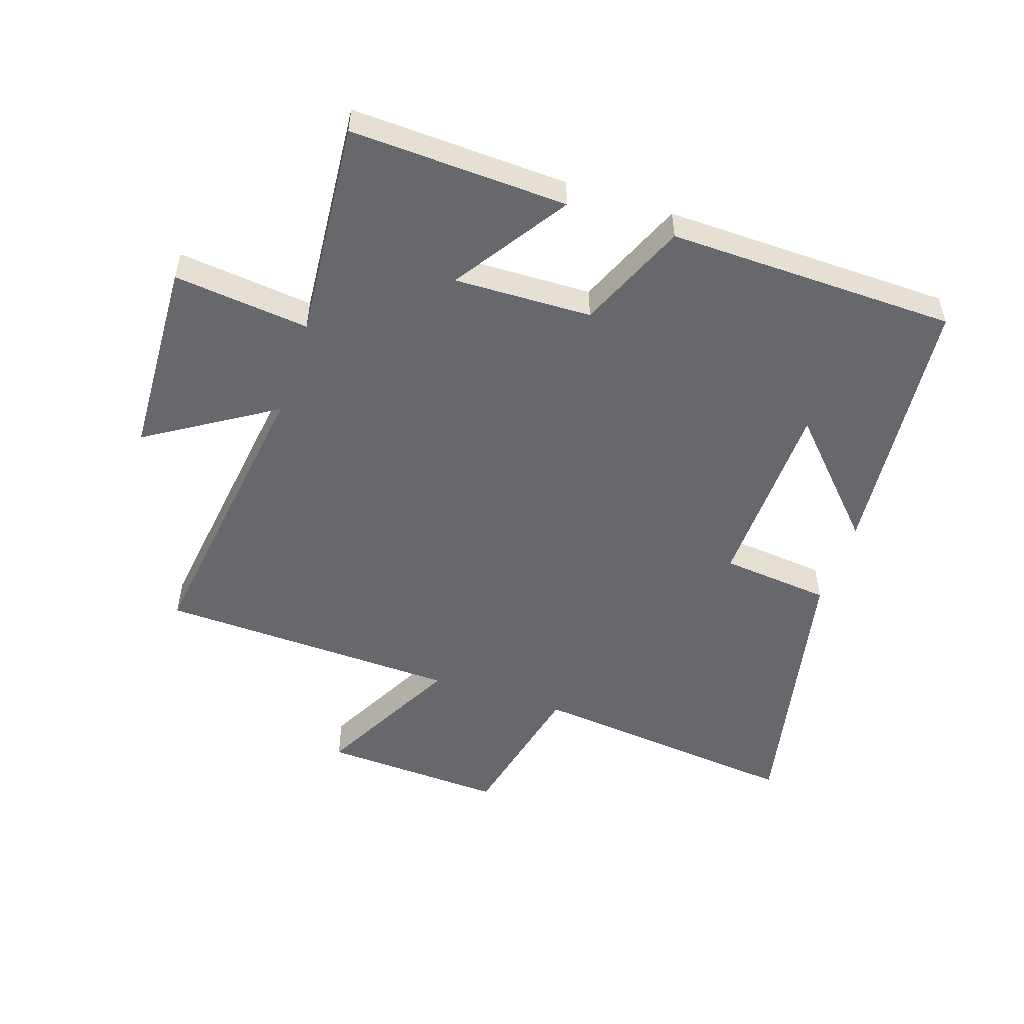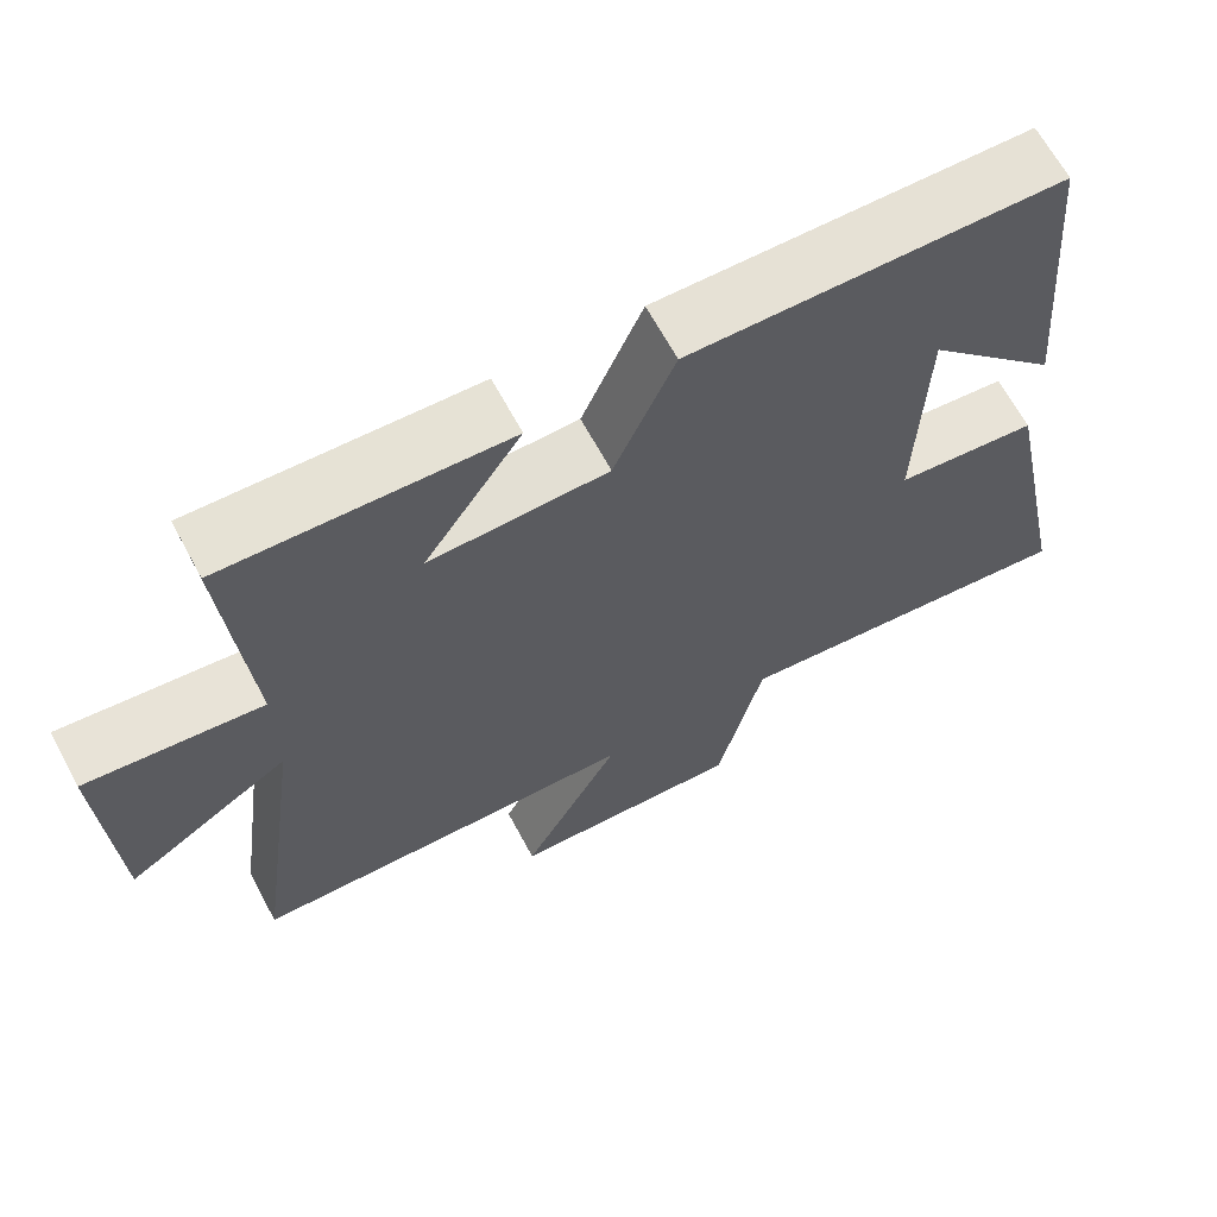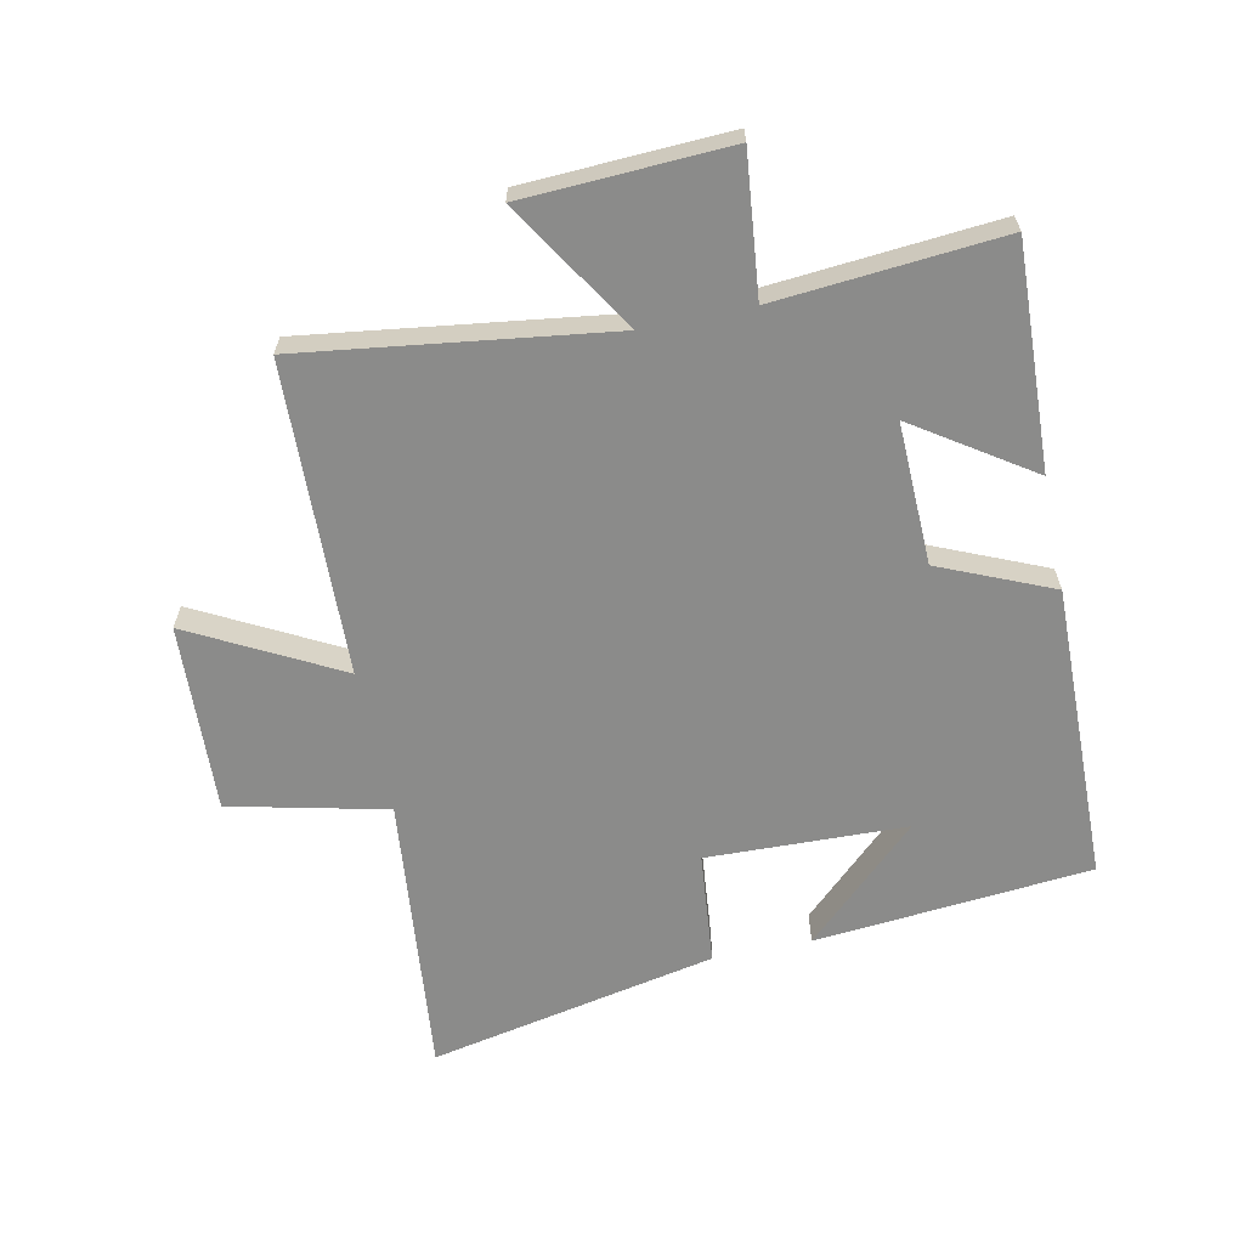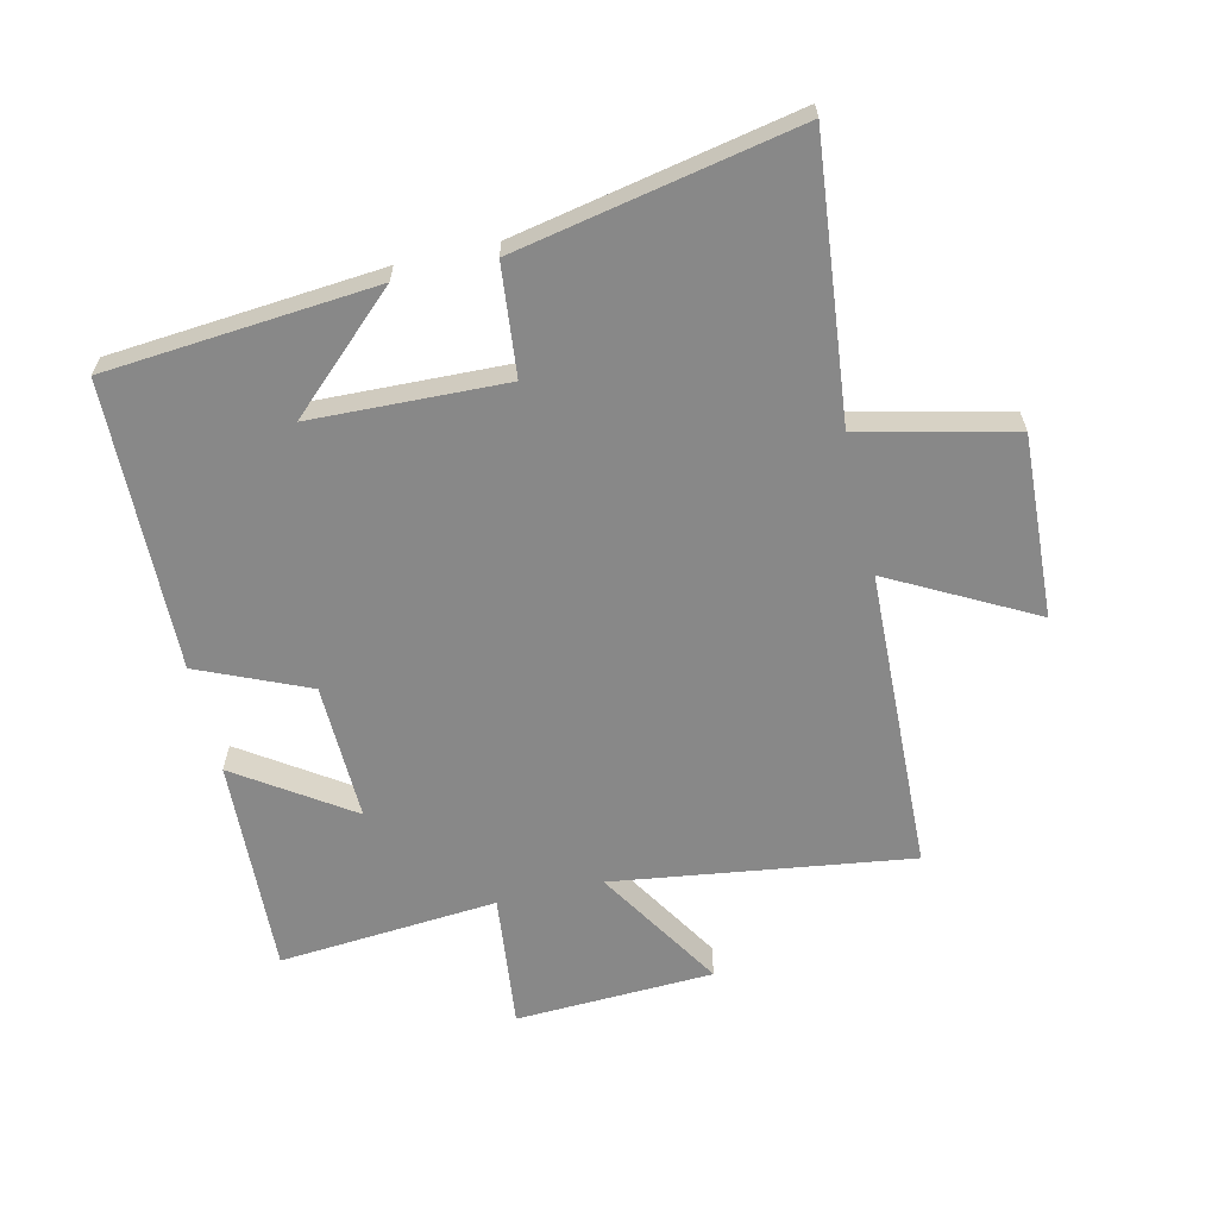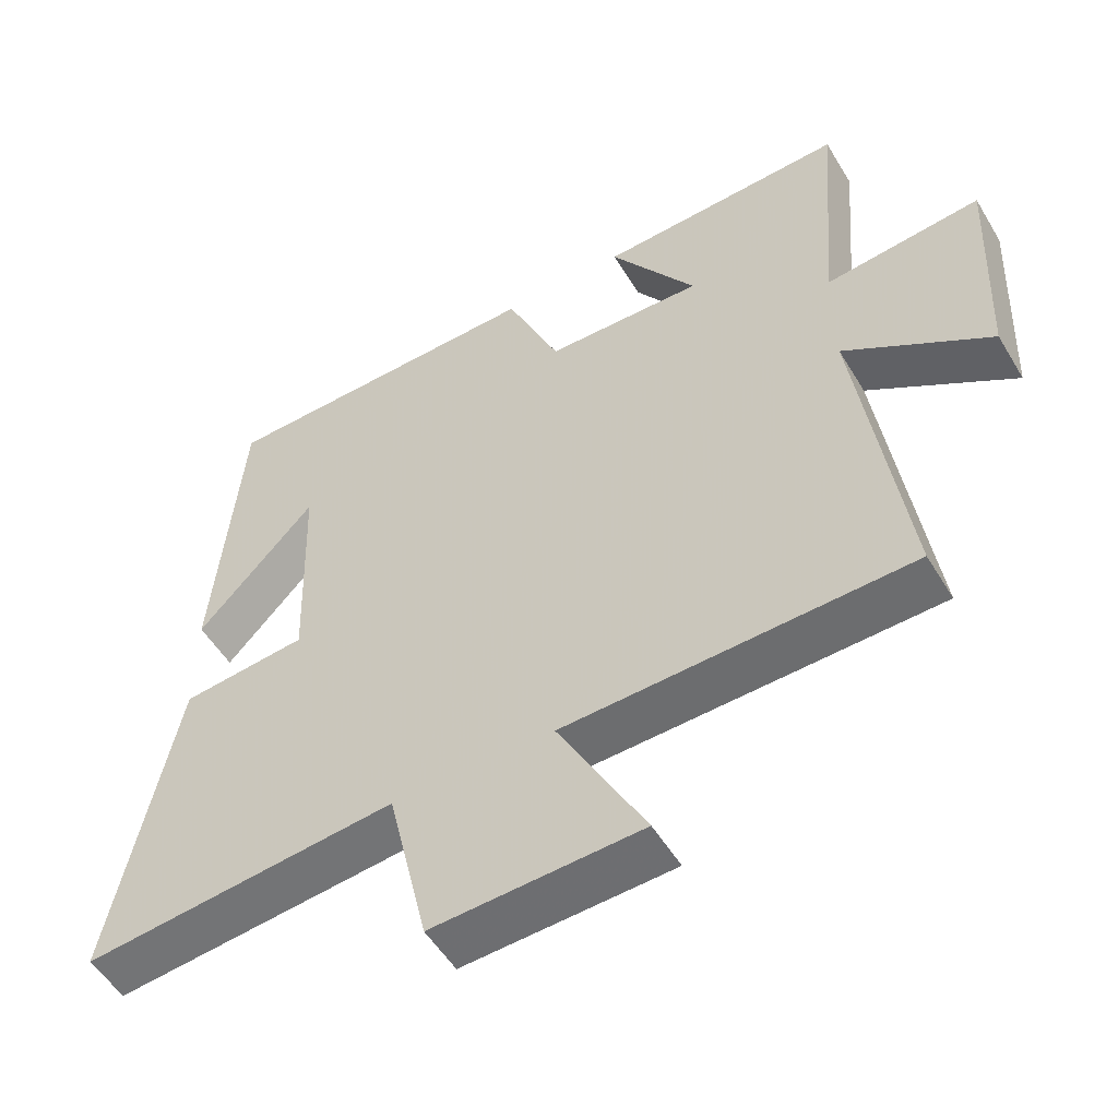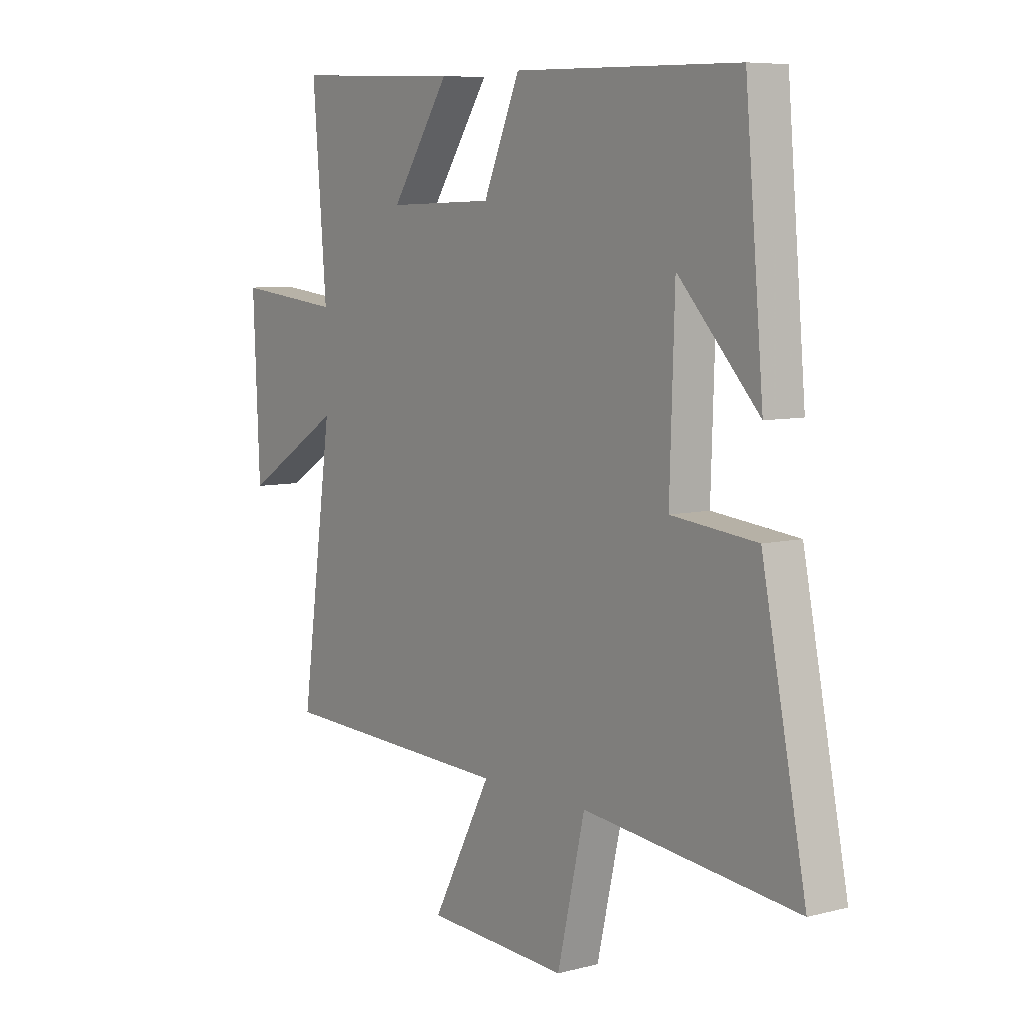
<metadata>
{"format":"obj","ext":"obj","renderer":"f3d","projection":"perspective","resolution":1024,"background":"white","views":[{"elev":-52.3,"azim":-18.3,"up":"+Y"},{"elev":65.8,"azim":-28.3,"up":"+Z"},{"elev":-63.7,"azim":-78.1,"up":"+Y"},{"elev":-62.8,"azim":103.0,"up":"+Y"},{"elev":-52.8,"azim":-149.6,"up":"+Z"},{"elev":7.1,"azim":53.6,"up":"+Z"}]}
</metadata>
<code>
v -0.529 0.07 0.515
v -0.179 0.07 0.5
v -0.301 0.07 0.318
v -0.079 0.07 0.324
v -0.003 0.07 0.5
v 0.462 0.07 0.49
v 0.5 0.07 0.057
v 0.333 0.07 0.235
v 0.323 0.07 -0.077
v 0.5 0.07 -0.095
v 0.591 0.07 -0.546
v 0.149 0.07 -0.5
v 0.092 0.07 -0.745
v -0.202 0.07 -0.731
v -0.079 0.07 -0.5
v -0.566 0.07 -0.484
v -0.5 0.07 -0.006
v -0.705 0.07 -0.134
v -0.719 0.07 0.186
v -0.5 0.07 0.162
v -0.529 0 0.515
v -0.179 0 0.5
v -0.301 0 0.318
v -0.079 0 0.324
v -0.003 0 0.5
v 0.462 0 0.49
v 0.5 0 0.057
v 0.333 0 0.235
v 0.323 0 -0.077
v 0.5 0 -0.095
v 0.591 0 -0.546
v 0.149 0 -0.5
v 0.092 0 -0.745
v -0.202 0 -0.731
v -0.079 0 -0.5
v -0.566 0 -0.484
v -0.5 0 -0.006
v -0.705 0 -0.134
v -0.719 0 0.186
v -0.5 0 0.162
f 17 18 19 20
f 15 16 17
f 15 17 20
f 12 13 14 15
f 12 15 20 1
f 9 10 11 12
f 8 9 12
f 6 7 8
f 4 5 6 8
f 3 4 8 12
f 1 2 3
f 1 3 12
f 40 39 38 37
f 37 36 35
f 40 37 35
f 35 34 33 32
f 21 40 35 32
f 32 31 30 29
f 32 29 28
f 28 27 26
f 28 26 25 24
f 32 28 24 23
f 23 22 21
f 32 23 21
f 1 21 22 2
f 2 22 23 3
f 3 23 24 4
f 4 24 25 5
f 5 25 26 6
f 6 26 27 7
f 7 27 28 8
f 8 28 29 9
f 9 29 30 10
f 10 30 31 11
f 11 31 32 12
f 12 32 33 13
f 13 33 34 14
f 14 34 35 15
f 15 35 36 16
f 16 36 37 17
f 17 37 38 18
f 18 38 39 19
f 19 39 40 20
f 20 40 21 1

</code>
